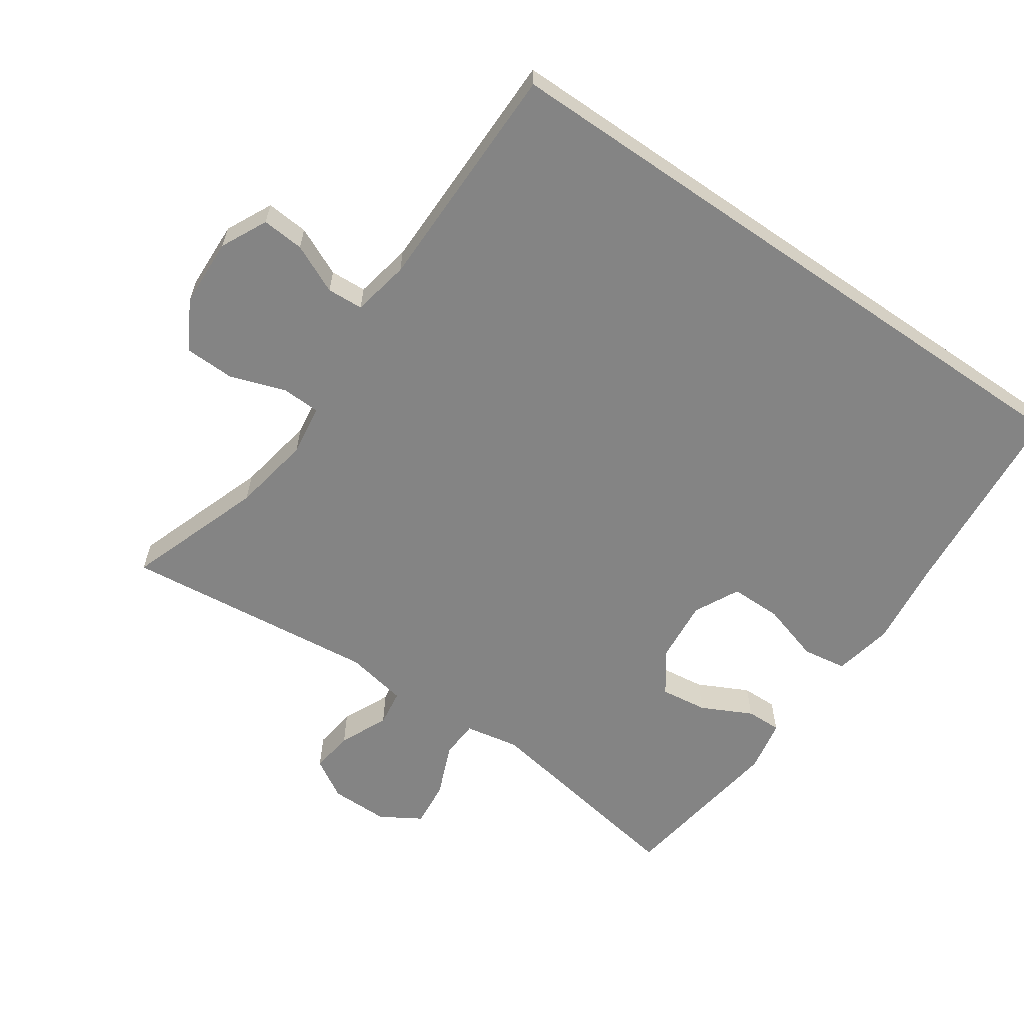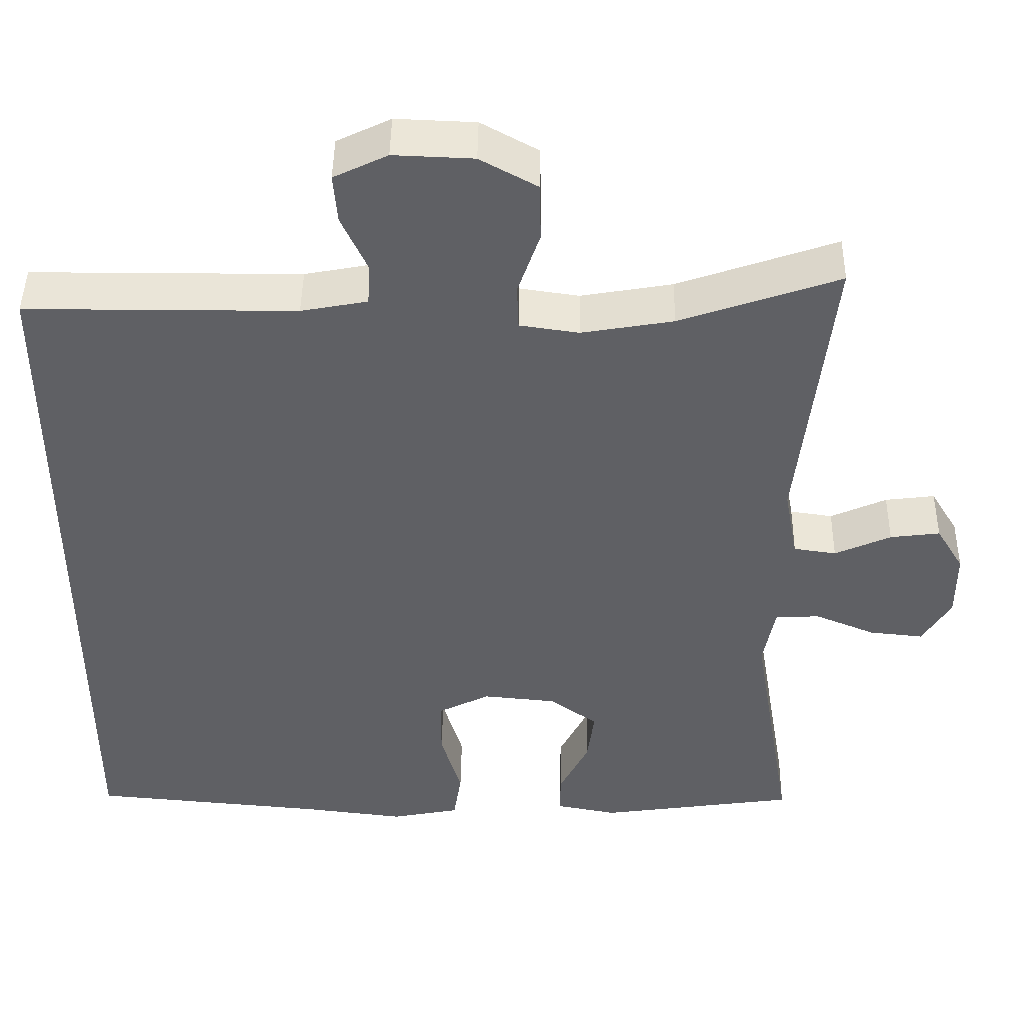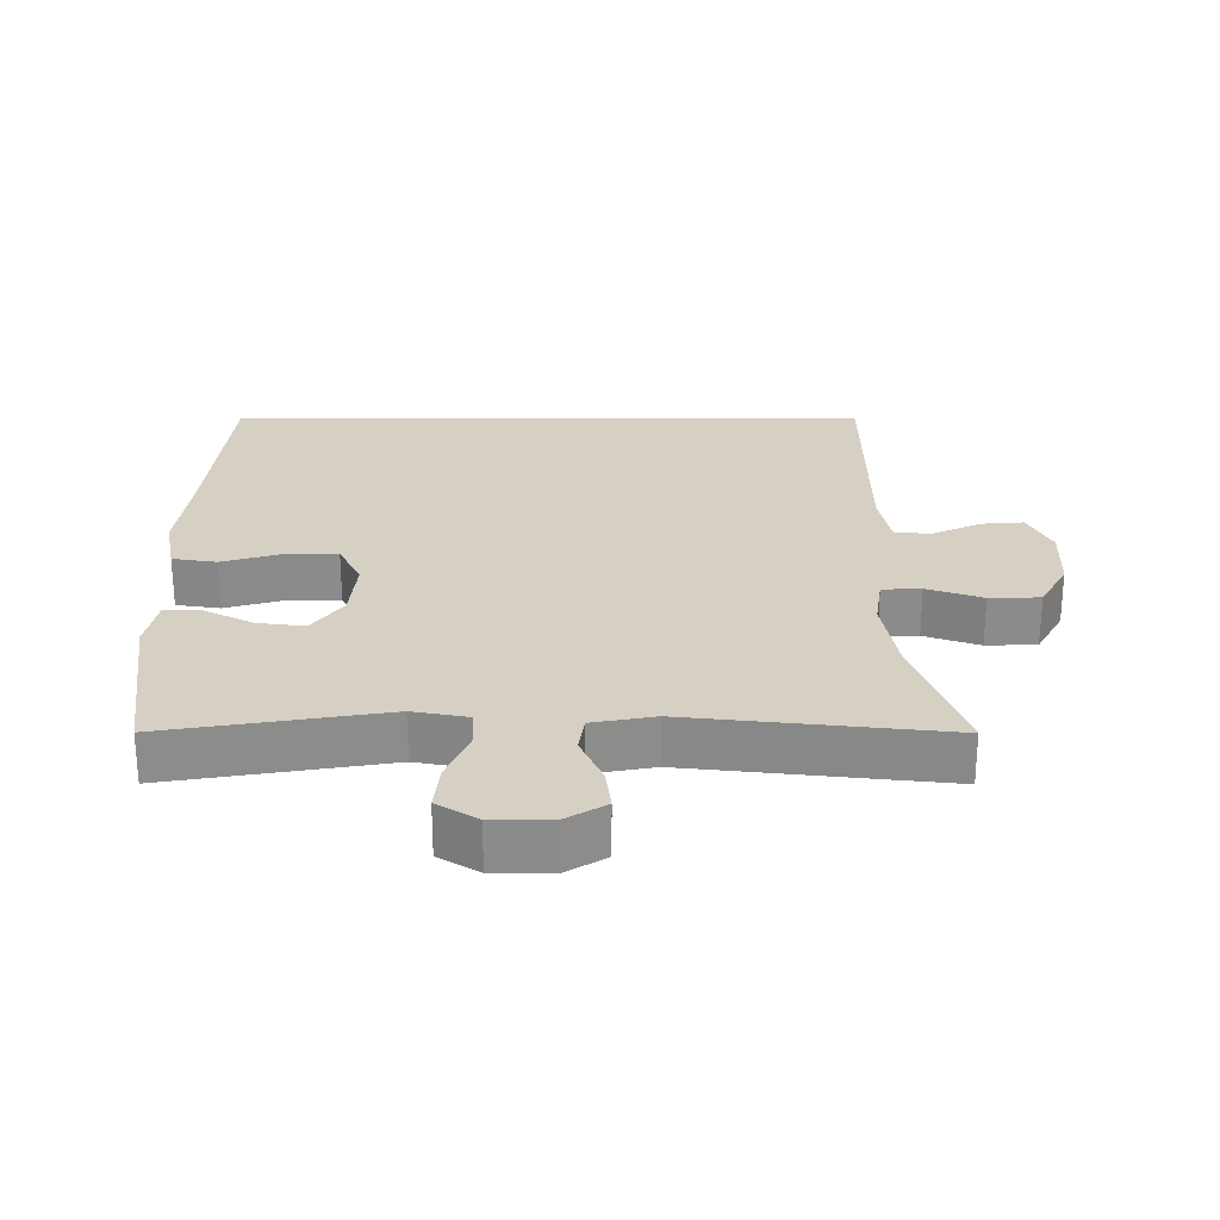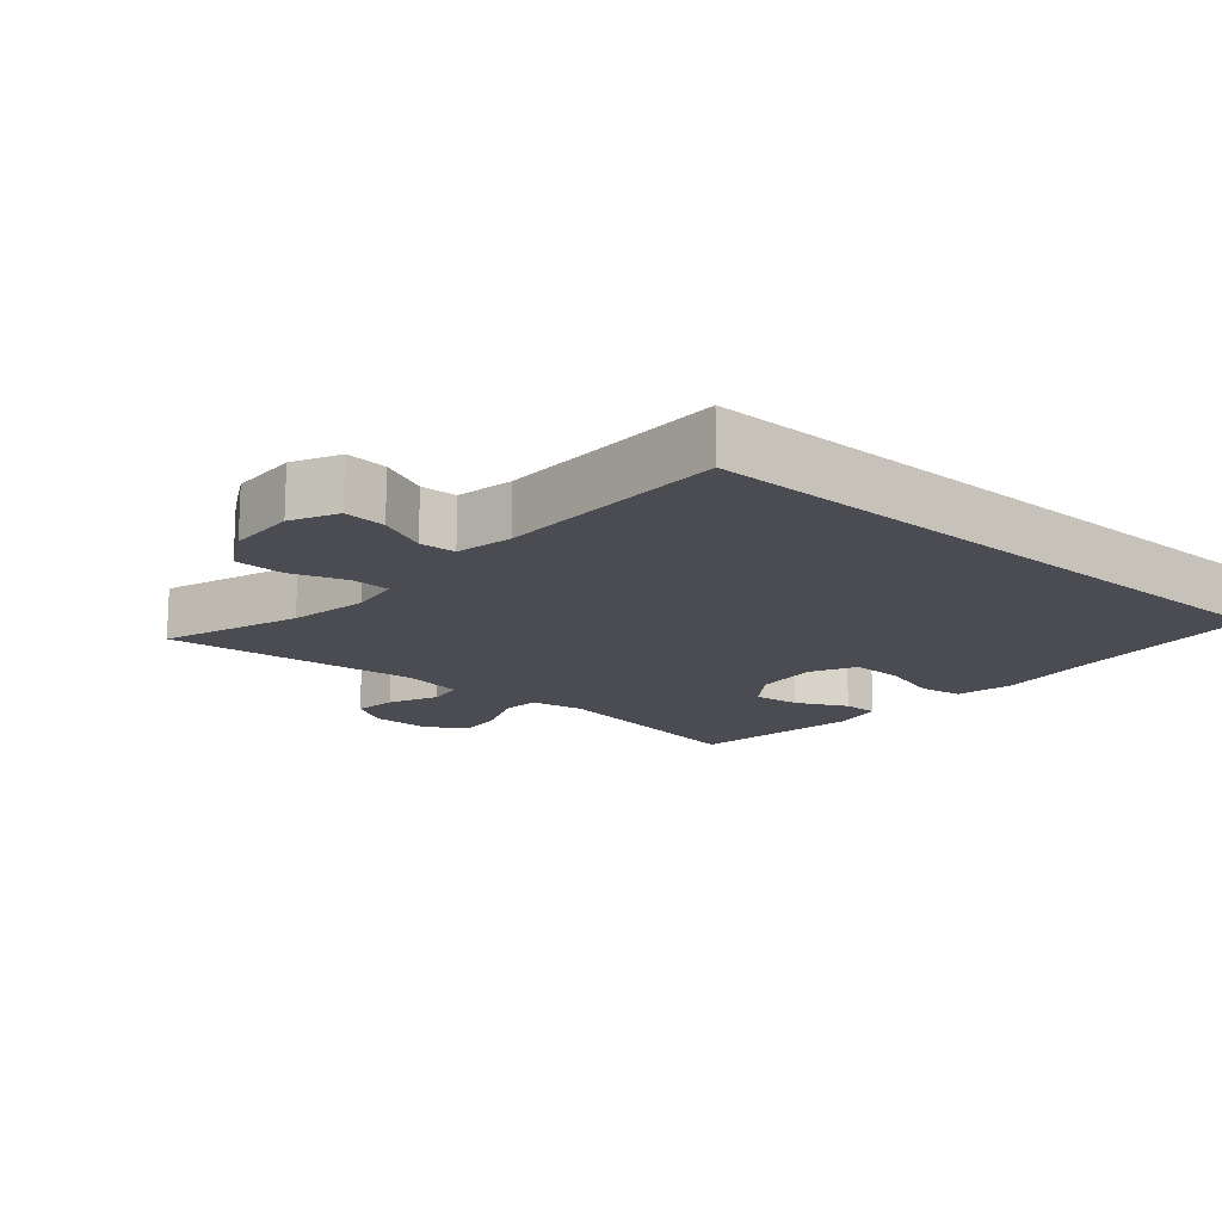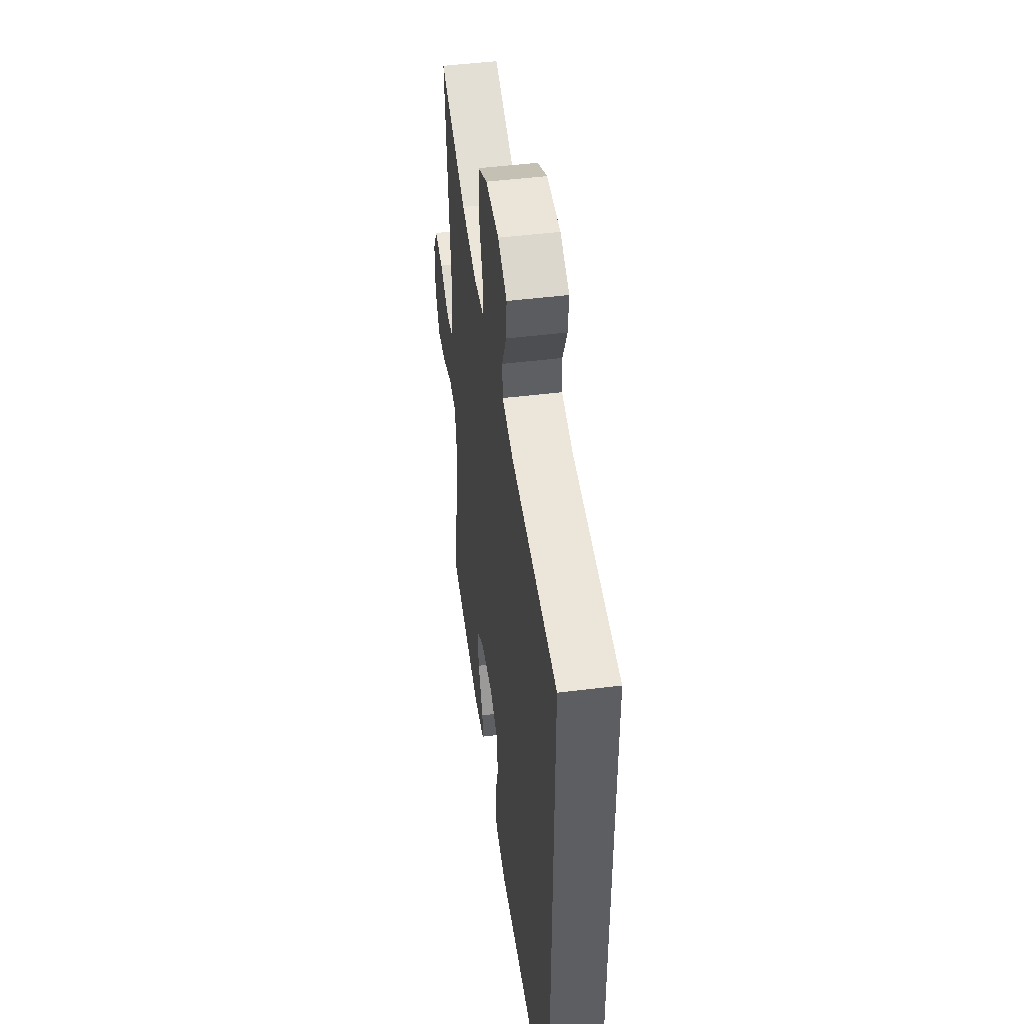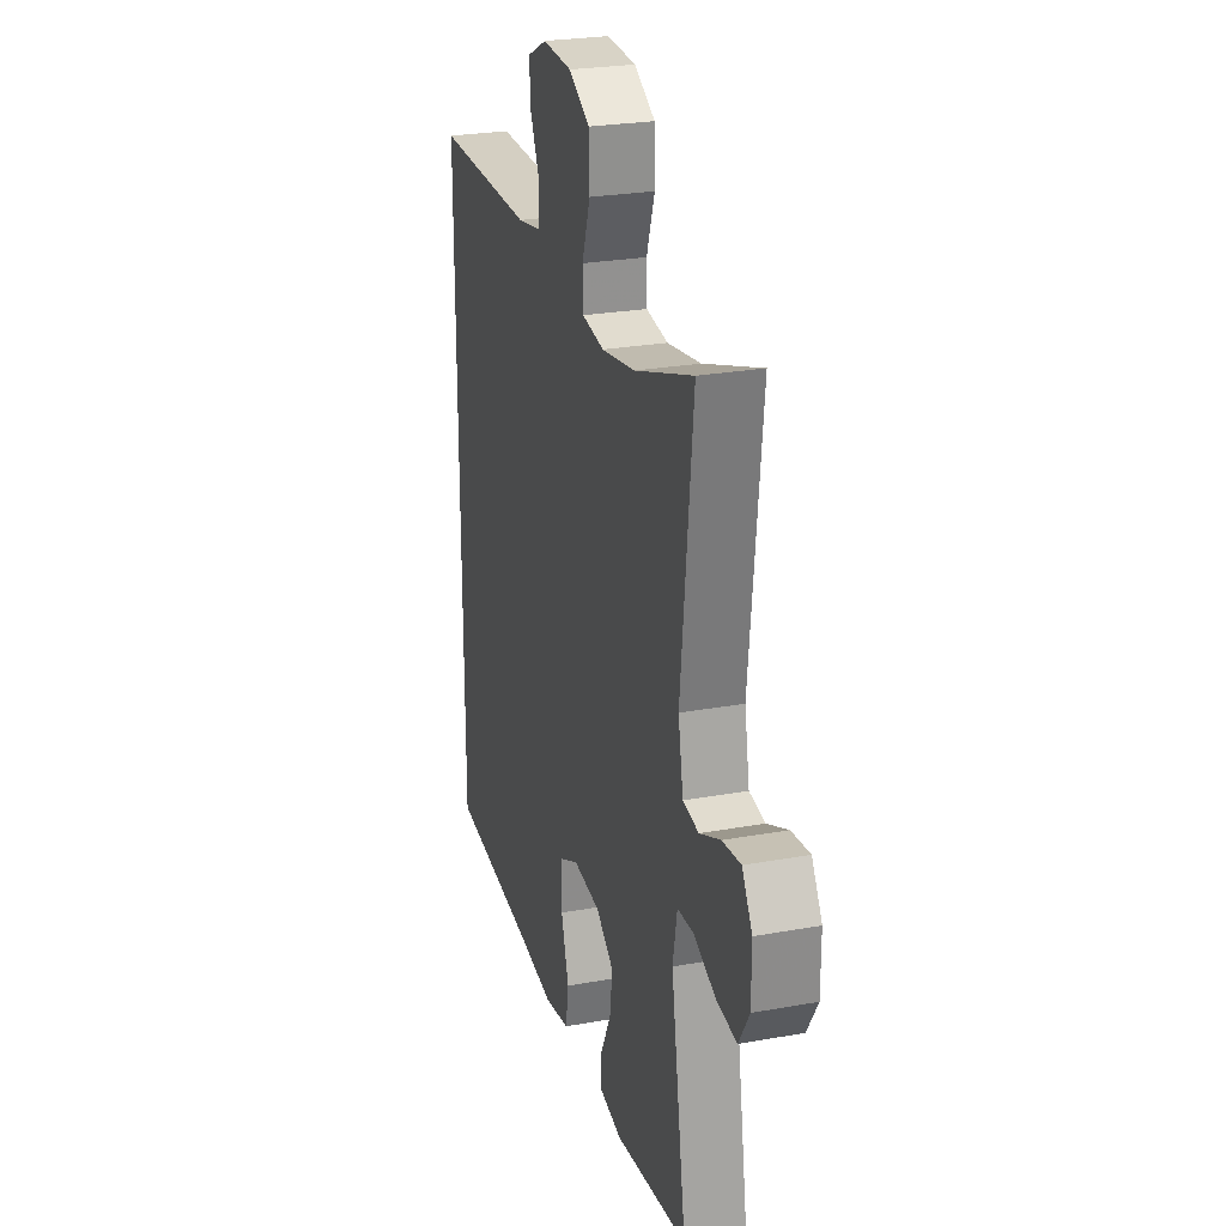
<metadata>
{"format":"obj","ext":"obj","renderer":"f3d","projection":"perspective","resolution":1024,"background":"white","views":[{"elev":-61.4,"azim":55.4,"up":"+Y"},{"elev":45.1,"azim":-179.2,"up":"+Z"},{"elev":26.2,"azim":-89.9,"up":"+Y"},{"elev":-15.4,"azim":48.8,"up":"+Y"},{"elev":47.9,"azim":82.1,"up":"+Z"},{"elev":25.9,"azim":-106.0,"up":"+Z"}]}
</metadata>
<code>
v 0.5 0.07 -0.508
v 0.204 0.07 -0.535
v 0.073 0.07 -0.551
v -0.014 0.07 -0.534
v -0.024 0.07 -0.469
v 0.002 0.07 -0.381
v 0.002 0.07 -0.306
v -0.064 0.07 -0.273
v -0.157 0.07 -0.282
v -0.218 0.07 -0.326
v -0.209 0.07 -0.395
v -0.172 0.07 -0.469
v -0.171 0.07 -0.521
v -0.249 0.07 -0.536
v -0.5 0.07 -0.5
v -0.447 0.07 -0.181
v -0.462 0.07 -0.101
v -0.518 0.07 -0.098
v -0.595 0.07 -0.13
v -0.663 0.07 -0.137
v -0.699 0.07 -0.078
v -0.699 0.07 0.008
v -0.664 0.07 0.066
v -0.601 0.07 0.058
v -0.53 0.07 0.026
v -0.476 0.07 0.034
v -0.459 0.07 0.125
v -0.5 0.07 0.5
v -0.299 0.07 0.43
v -0.183 0.07 0.41
v -0.108 0.07 0.421
v -0.106 0.07 0.478
v -0.134 0.07 0.559
v -0.132 0.07 0.633
v -0.06 0.07 0.673
v 0.041 0.07 0.677
v 0.109 0.07 0.644
v 0.104 0.07 0.582
v 0.071 0.07 0.51
v 0.074 0.07 0.457
v 0.158 0.07 0.441
v 0.5 0.07 0.44
v 0.5 0 -0.508
v 0.204 0 -0.535
v 0.073 0 -0.551
v -0.014 0 -0.534
v -0.024 0 -0.469
v 0.002 0 -0.381
v 0.002 0 -0.306
v -0.064 0 -0.273
v -0.157 0 -0.282
v -0.218 0 -0.326
v -0.209 0 -0.395
v -0.172 0 -0.469
v -0.171 0 -0.521
v -0.249 0 -0.536
v -0.5 0 -0.5
v -0.447 0 -0.181
v -0.462 0 -0.101
v -0.518 0 -0.098
v -0.595 0 -0.13
v -0.663 0 -0.137
v -0.699 0 -0.078
v -0.699 0 0.008
v -0.664 0 0.066
v -0.601 0 0.058
v -0.53 0 0.026
v -0.476 0 0.034
v -0.459 0 0.125
v -0.5 0 0.5
v -0.299 0 0.43
v -0.183 0 0.41
v -0.108 0 0.421
v -0.106 0 0.478
v -0.134 0 0.559
v -0.132 0 0.633
v -0.06 0 0.673
v 0.041 0 0.677
v 0.109 0 0.644
v 0.104 0 0.582
v 0.071 0 0.51
v 0.074 0 0.457
v 0.158 0 0.441
v 0.5 0 0.44
f 41 42 1 2
f 40 41 2 3
f 39 40 3
f 36 37 38 39
f 32 33 34 35
f 31 32 35 36
f 27 28 29
f 26 27 29 30
f 22 23 24 25
f 20 21 22 25
f 18 19 20 25
f 17 18 25 26
f 16 17 26 30
f 11 12 13 14
f 10 11 14 15
f 9 10 15 16
f 3 4 5 6
f 3 6 7
f 31 36 39 3
f 8 9 16 30
f 7 8 30 31
f 3 7 31
f 44 43 84 83
f 45 44 83 82
f 45 82 81
f 81 80 79 78
f 77 76 75 74
f 78 77 74 73
f 71 70 69
f 72 71 69 68
f 67 66 65 64
f 67 64 63 62
f 67 62 61 60
f 68 67 60 59
f 72 68 59 58
f 56 55 54 53
f 57 56 53 52
f 58 57 52 51
f 48 47 46 45
f 49 48 45
f 45 81 78 73
f 72 58 51 50
f 73 72 50 49
f 73 49 45
f 1 43 44 2
f 2 44 45 3
f 3 45 46 4
f 4 46 47 5
f 5 47 48 6
f 6 48 49 7
f 7 49 50 8
f 8 50 51 9
f 9 51 52 10
f 10 52 53 11
f 11 53 54 12
f 12 54 55 13
f 13 55 56 14
f 14 56 57 15
f 15 57 58 16
f 16 58 59 17
f 17 59 60 18
f 18 60 61 19
f 19 61 62 20
f 20 62 63 21
f 21 63 64 22
f 22 64 65 23
f 23 65 66 24
f 24 66 67 25
f 25 67 68 26
f 26 68 69 27
f 27 69 70 28
f 28 70 71 29
f 29 71 72 30
f 30 72 73 31
f 31 73 74 32
f 32 74 75 33
f 33 75 76 34
f 34 76 77 35
f 35 77 78 36
f 36 78 79 37
f 37 79 80 38
f 38 80 81 39
f 39 81 82 40
f 40 82 83 41
f 41 83 84 42
f 42 84 43 1

</code>
